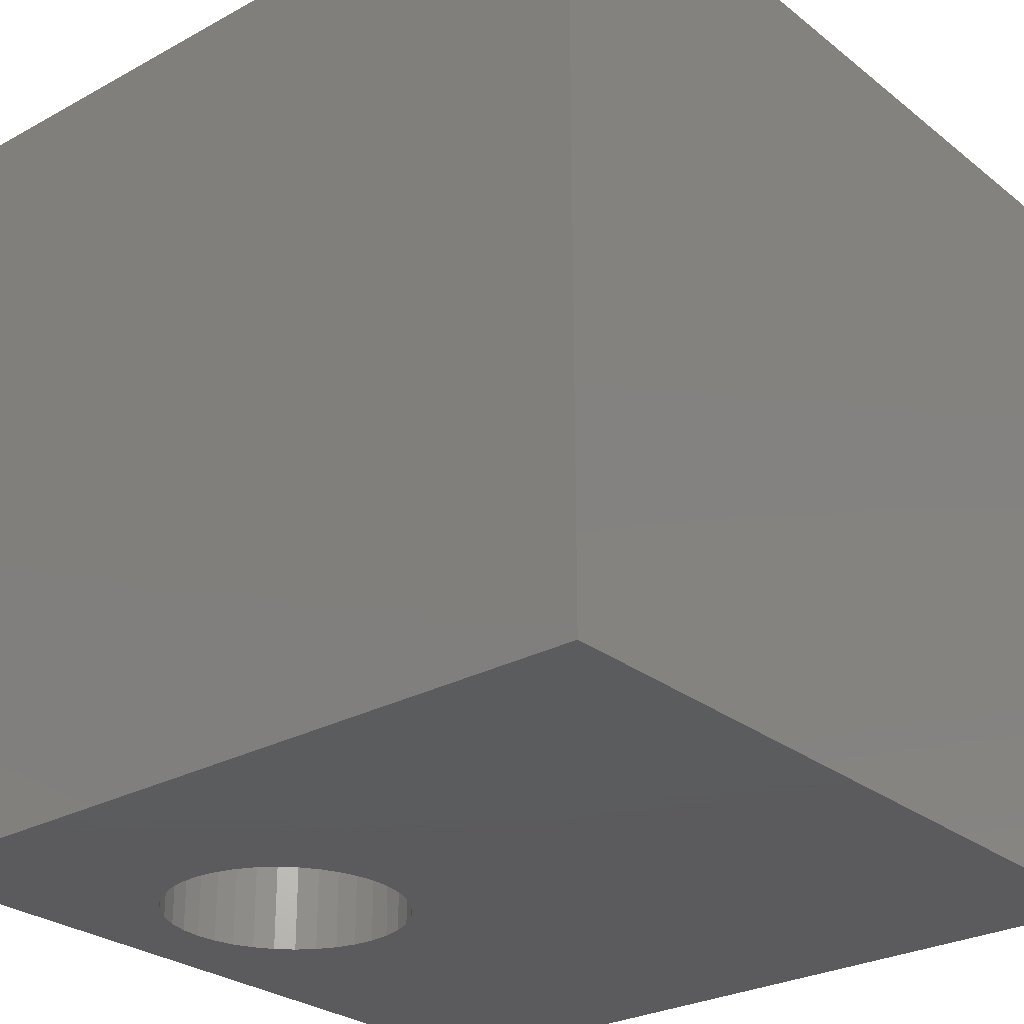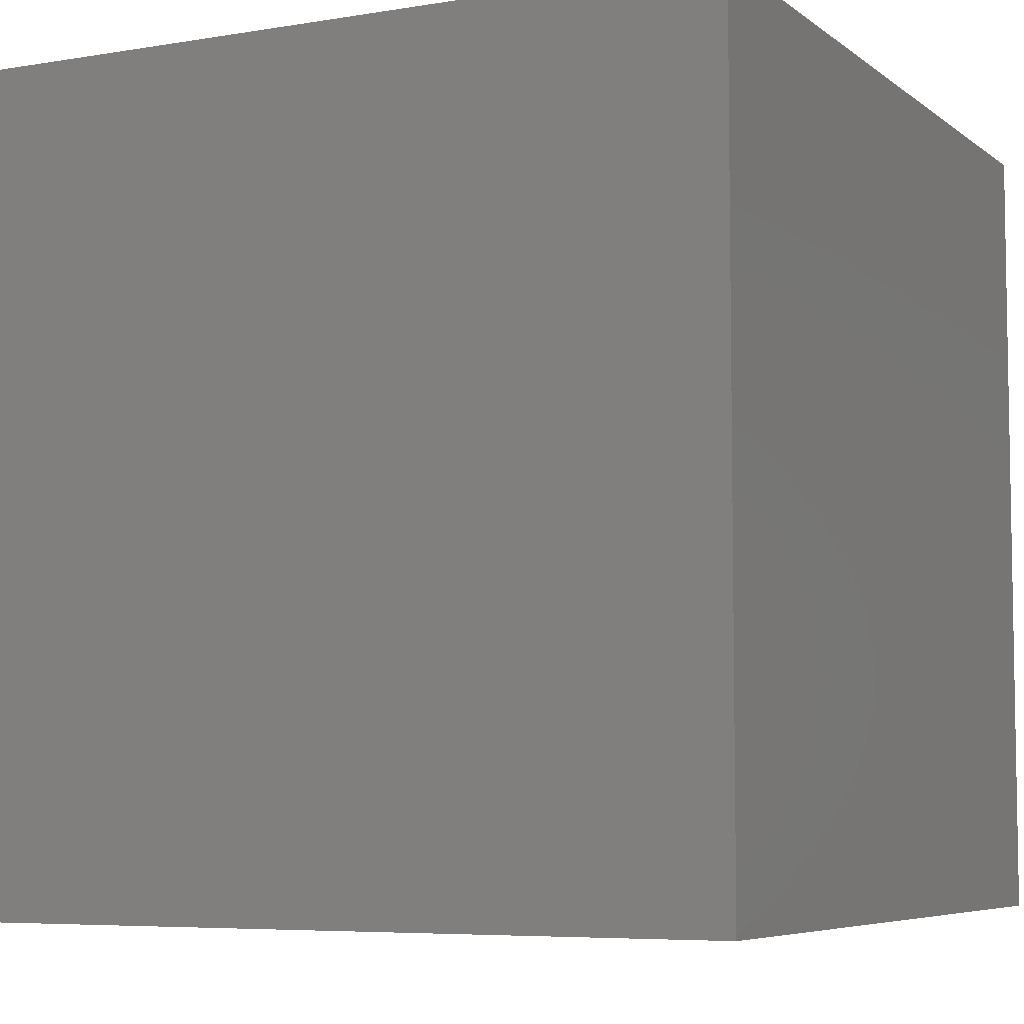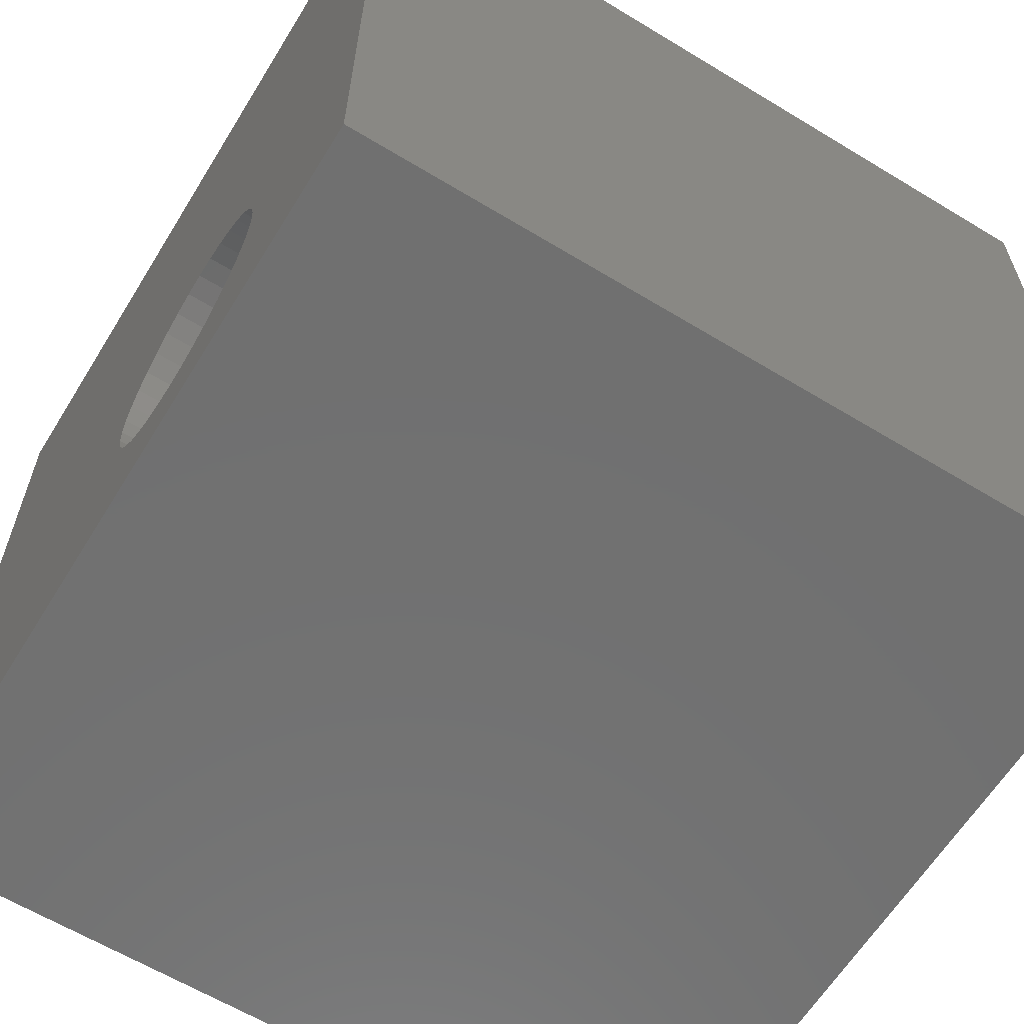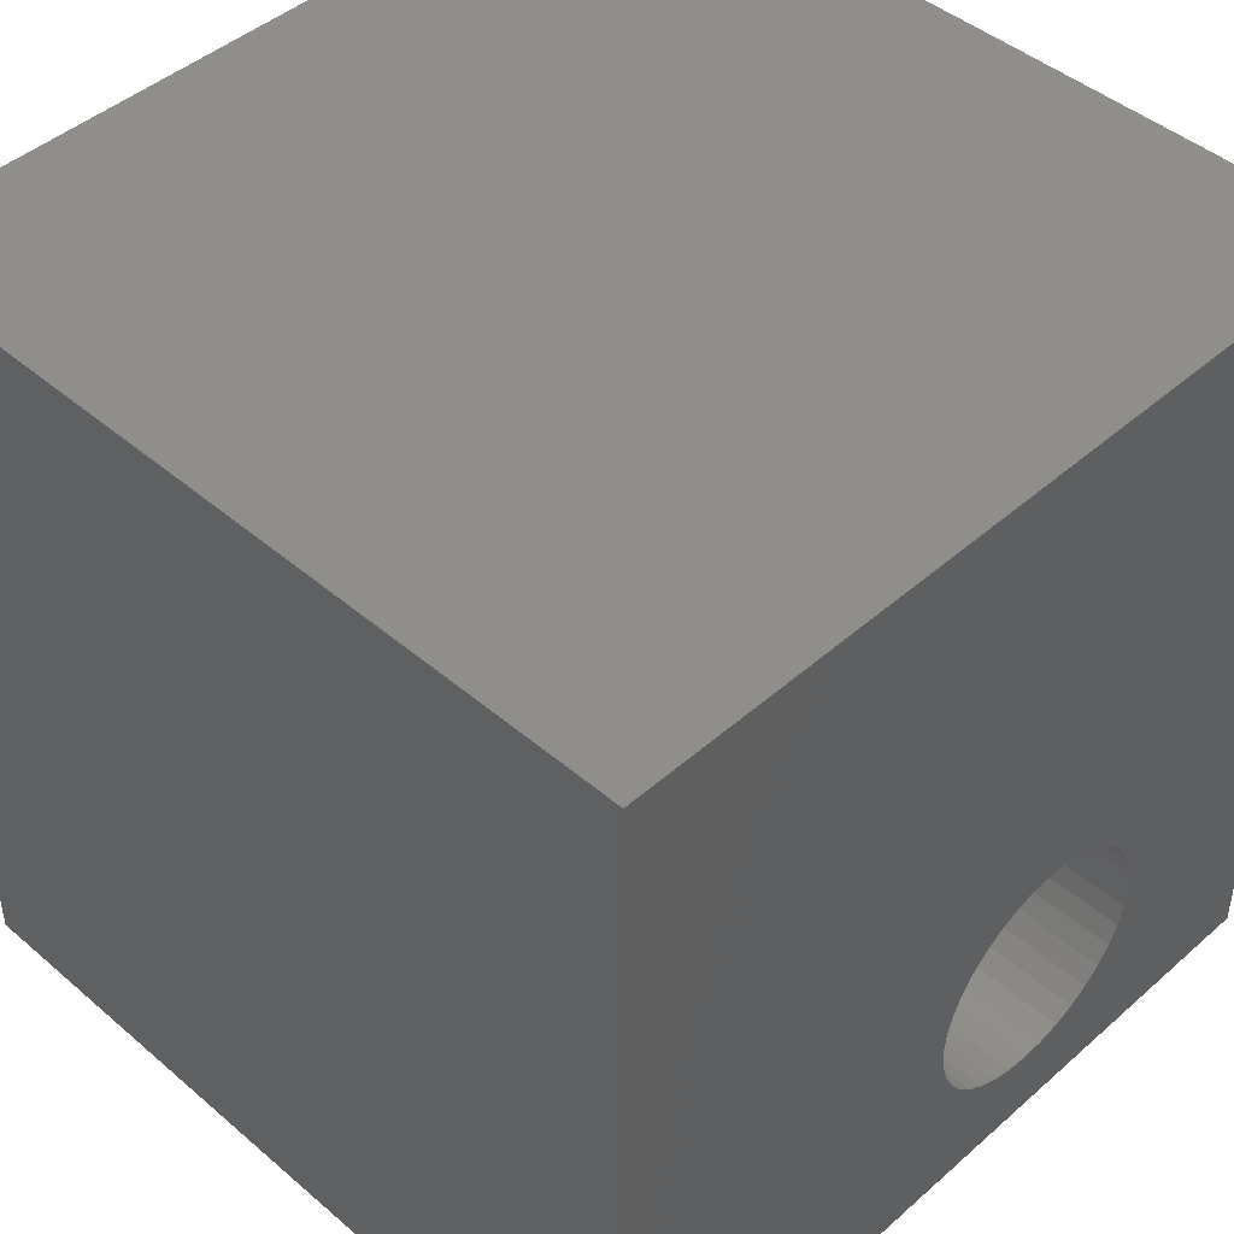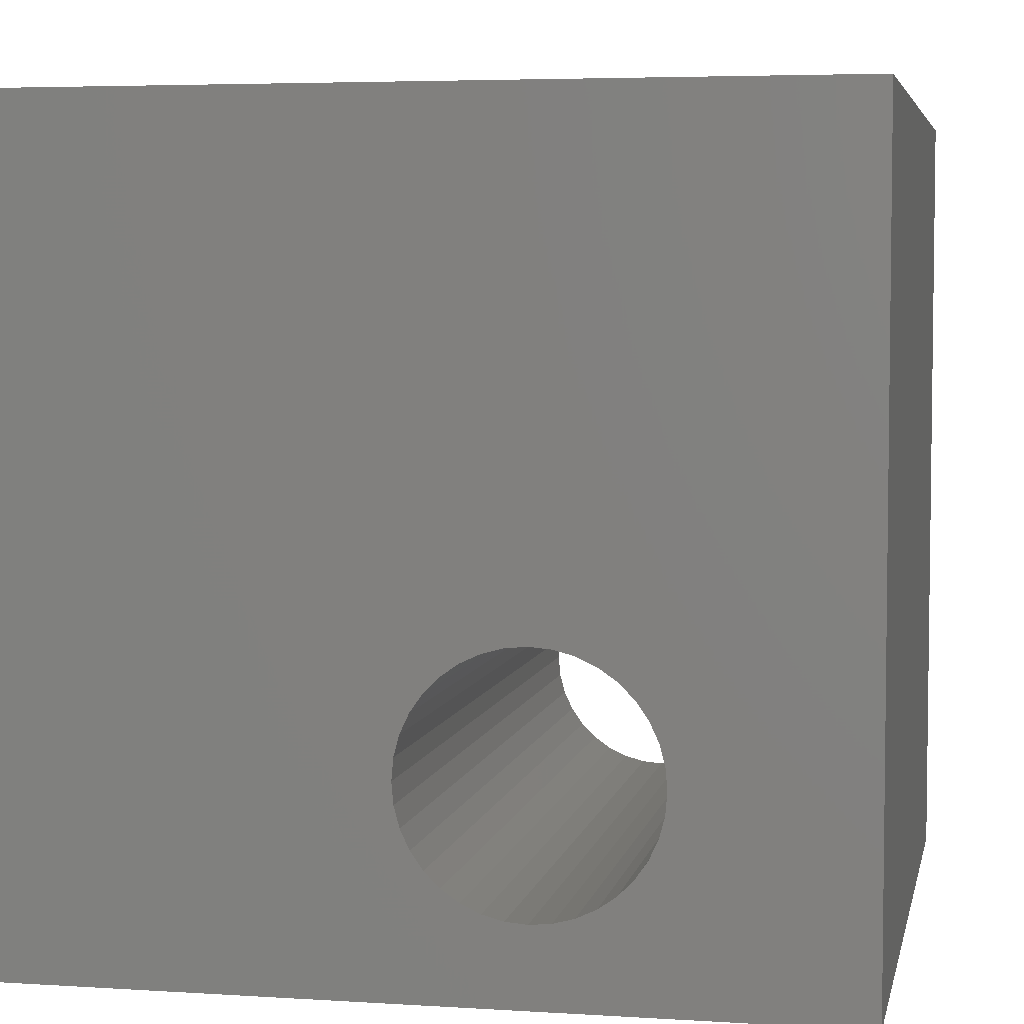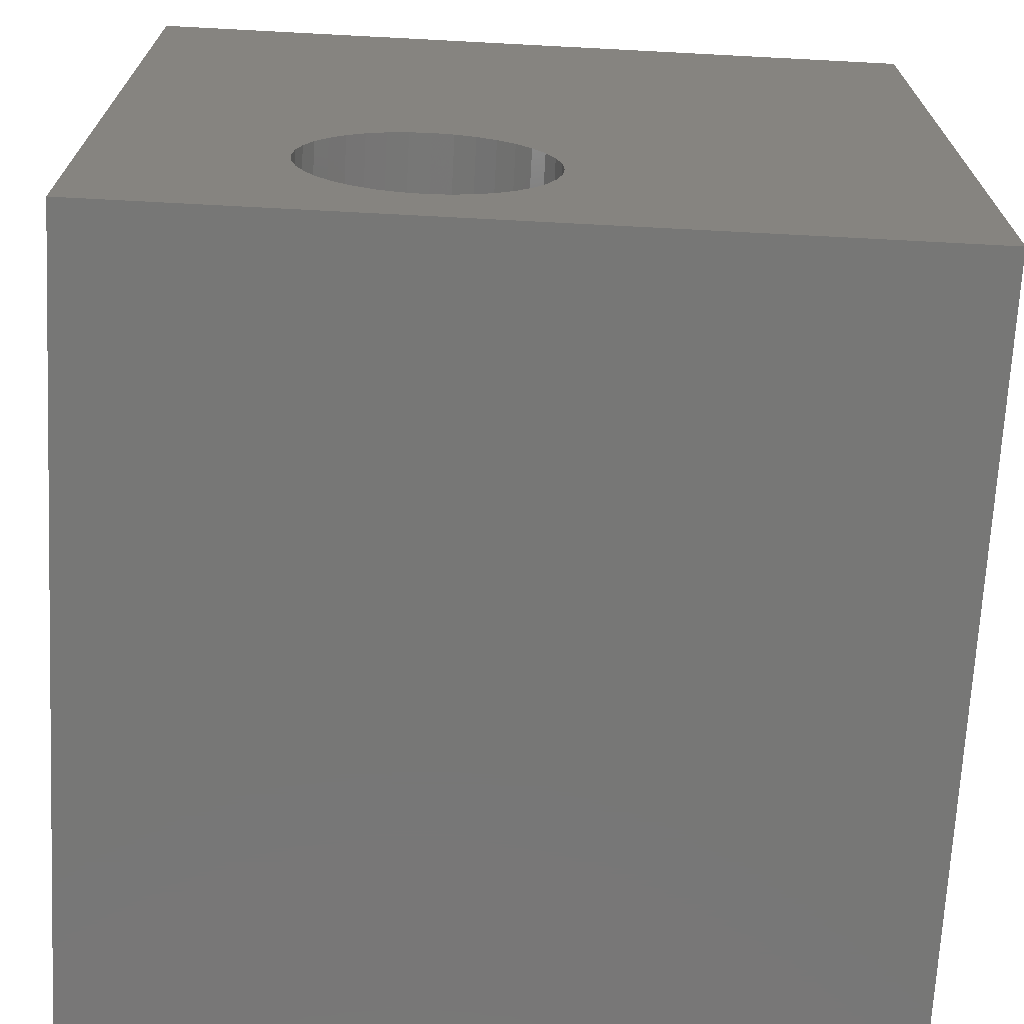
<metadata>
{"format":"stl","ext":"stl","renderer":"f3d","projection":"perspective","resolution":1024,"background":"white","views":[{"elev":-27.4,"azim":130.0,"up":"+Z"},{"elev":-6.2,"azim":26.7,"up":"+Z"},{"elev":-62.4,"azim":58.4,"up":"+Y"},{"elev":45.2,"azim":-45.4,"up":"+Y"},{"elev":4.8,"azim":11.5,"up":"+Y"},{"elev":-69.8,"azim":177.0,"up":"+Y"}]}
</metadata>
<code>
# stl→obj: 80 verts, 160 faces
v 0 10 10
v 0 10 0
v 0 0 10
v 0 0 0
v 10 0 10
v 6.192 0.9528 10
v 5.929 0.9759 10
v 5.674 1.044 10
v 5.435 1.156 10
v 5.219 1.307 10
v 5.032 1.494 10
v 6.455 3.959 10
v 6.71 3.891 10
v 10 10 10
v 7.707 2.467 10
v 7.684 2.204 10
v 7.615 1.949 10
v 7.504 1.71 10
v 7.352 1.494 10
v 7.166 1.307 10
v 6.949 1.156 10
v 4.881 1.71 10
v 4.769 1.949 10
v 4.701 2.204 10
v 4.881 3.225 10
v 5.032 3.441 10
v 5.219 3.628 10
v 5.435 3.779 10
v 5.674 3.891 10
v 5.929 3.959 10
v 6.192 3.982 10
v 6.71 1.044 10
v 6.455 0.9759 10
v 6.949 3.779 10
v 7.166 3.628 10
v 7.352 3.441 10
v 4.678 2.467 10
v 4.701 2.73 10
v 4.769 2.985 10
v 7.504 3.225 10
v 7.615 2.985 10
v 7.684 2.73 10
v 10 10 0
v 10 0 0
v 4.678 2.467 0
v 4.701 2.204 0
v 5.032 1.494 0
v 5.219 1.307 0
v 5.435 1.156 0
v 5.674 1.044 0
v 6.455 3.959 0
v 6.192 3.982 0
v 4.769 1.949 0
v 4.881 1.71 0
v 6.71 1.044 0
v 6.949 1.156 0
v 7.166 1.307 0
v 7.352 1.494 0
v 5.929 0.9759 0
v 6.192 0.9528 0
v 6.455 0.9759 0
v 5.929 3.959 0
v 5.674 3.891 0
v 7.504 1.71 0
v 7.615 1.949 0
v 7.684 2.204 0
v 7.615 2.985 0
v 7.684 2.73 0
v 7.707 2.467 0
v 7.504 3.225 0
v 7.352 3.441 0
v 7.166 3.628 0
v 5.435 3.779 0
v 5.219 3.628 0
v 5.032 3.441 0
v 6.949 3.779 0
v 6.71 3.891 0
v 4.881 3.225 0
v 4.769 2.985 0
v 4.701 2.73 0
f 1 2 3
f 3 2 4
f 5 6 3
f 3 6 7
f 3 7 8
f 8 9 3
f 3 9 10
f 3 10 11
f 12 13 14
f 15 16 5
f 5 16 17
f 5 17 18
f 18 19 5
f 5 19 20
f 5 20 21
f 11 22 3
f 3 22 23
f 3 23 24
f 25 26 1
f 1 26 27
f 1 27 28
f 28 29 1
f 1 29 30
f 1 30 14
f 14 30 31
f 14 31 12
f 21 32 5
f 5 32 33
f 5 33 6
f 13 34 14
f 14 34 35
f 14 35 36
f 24 37 3
f 3 37 38
f 3 38 1
f 1 38 39
f 1 39 25
f 36 40 14
f 14 40 41
f 14 41 5
f 5 41 42
f 5 42 15
f 43 14 44
f 44 14 5
f 4 45 46
f 47 48 4
f 4 48 49
f 4 49 50
f 51 52 43
f 46 53 4
f 4 53 54
f 4 54 47
f 55 56 44
f 44 56 57
f 44 57 58
f 50 59 4
f 4 59 60
f 4 60 44
f 44 60 61
f 44 61 55
f 43 52 2
f 2 52 62
f 2 62 63
f 58 64 44
f 44 64 65
f 44 65 66
f 67 43 68
f 68 43 44
f 68 44 69
f 69 44 66
f 67 70 43
f 43 70 71
f 43 71 72
f 63 73 2
f 2 73 74
f 2 74 75
f 72 76 43
f 43 76 77
f 43 77 51
f 75 78 2
f 2 78 79
f 2 79 4
f 4 79 80
f 4 80 45
f 14 43 1
f 1 43 2
f 44 5 4
f 4 5 3
f 66 15 69
f 69 15 42
f 69 42 68
f 68 42 41
f 68 41 67
f 67 41 40
f 67 40 70
f 70 40 36
f 70 36 71
f 71 36 35
f 71 35 72
f 72 35 34
f 72 34 76
f 76 34 13
f 76 13 77
f 77 13 12
f 77 12 51
f 51 12 31
f 51 31 52
f 52 31 30
f 52 30 62
f 62 30 29
f 62 29 63
f 63 29 28
f 63 28 73
f 73 28 27
f 73 27 74
f 74 27 26
f 74 26 75
f 75 26 25
f 75 25 78
f 78 25 39
f 78 39 79
f 79 39 38
f 79 38 80
f 80 38 37
f 80 37 45
f 45 37 24
f 45 24 46
f 46 24 23
f 46 23 53
f 53 23 22
f 53 22 54
f 54 22 11
f 54 11 47
f 47 11 10
f 47 10 48
f 48 10 9
f 48 9 49
f 49 9 8
f 49 8 50
f 50 8 7
f 50 7 59
f 59 7 6
f 59 6 60
f 60 6 33
f 60 33 61
f 61 33 32
f 61 32 55
f 55 32 21
f 55 21 56
f 56 21 20
f 56 20 57
f 57 20 19
f 57 19 58
f 58 19 18
f 58 18 64
f 64 18 17
f 64 17 65
f 65 17 16
f 65 16 66
f 66 16 15

</code>
